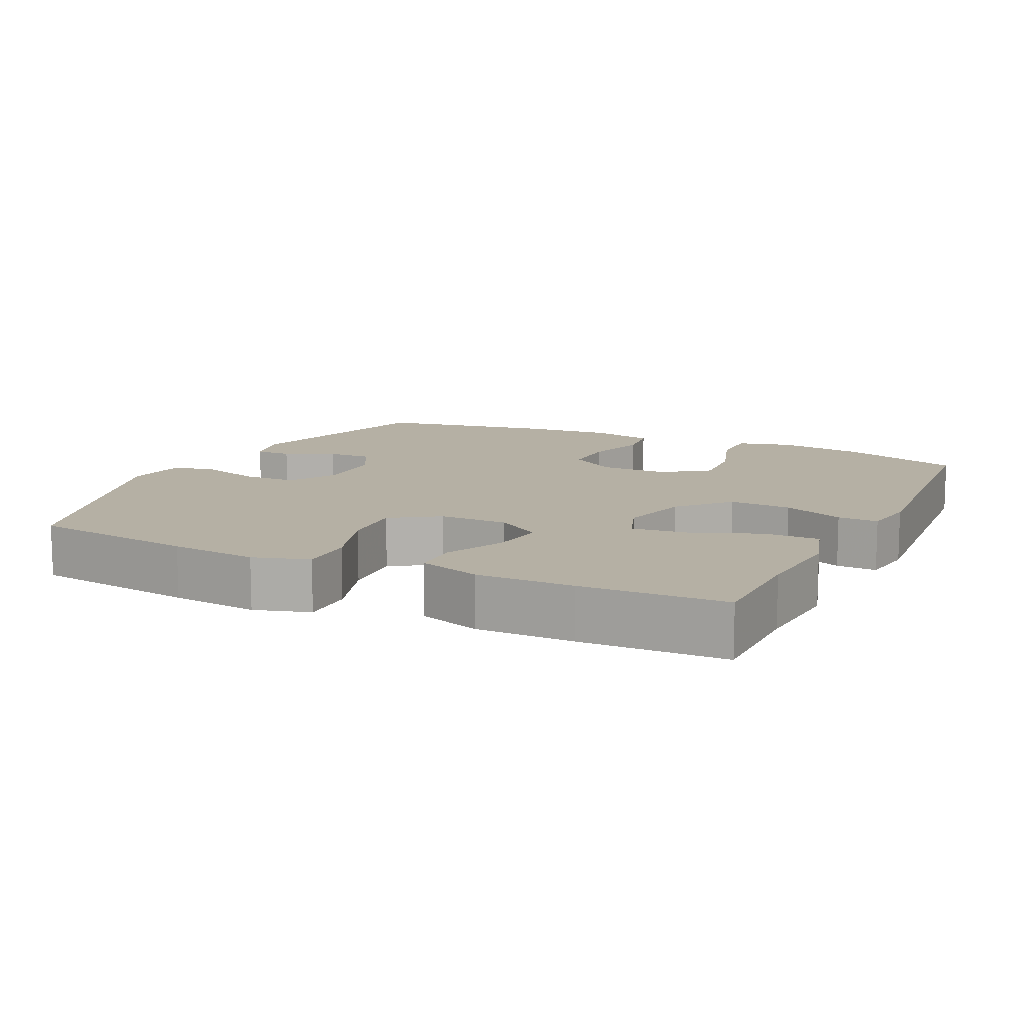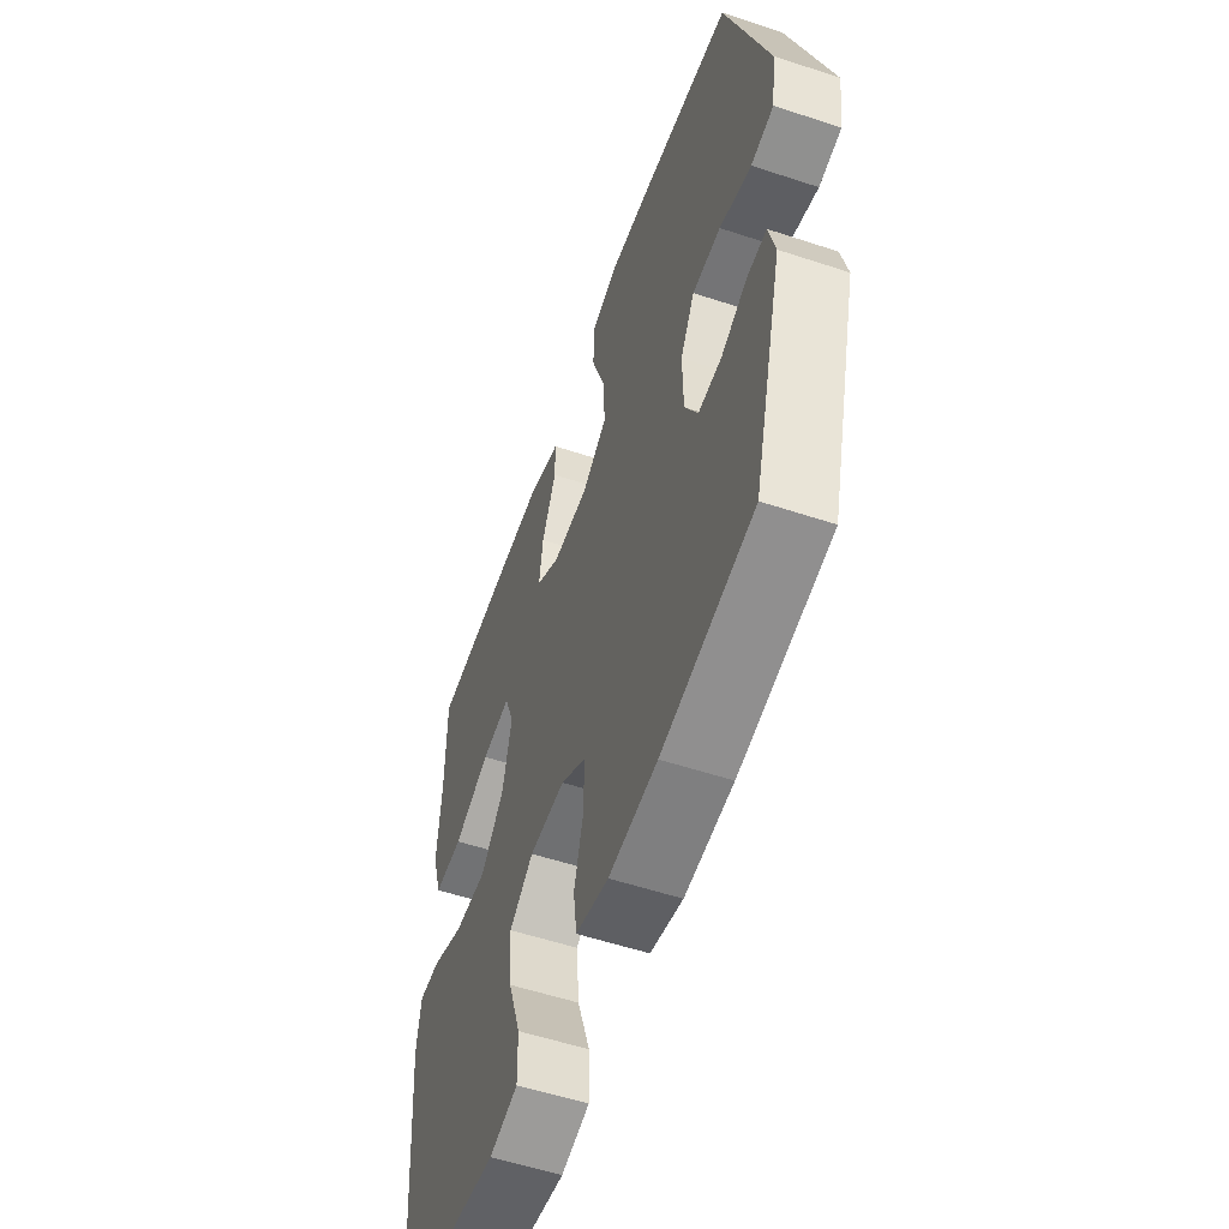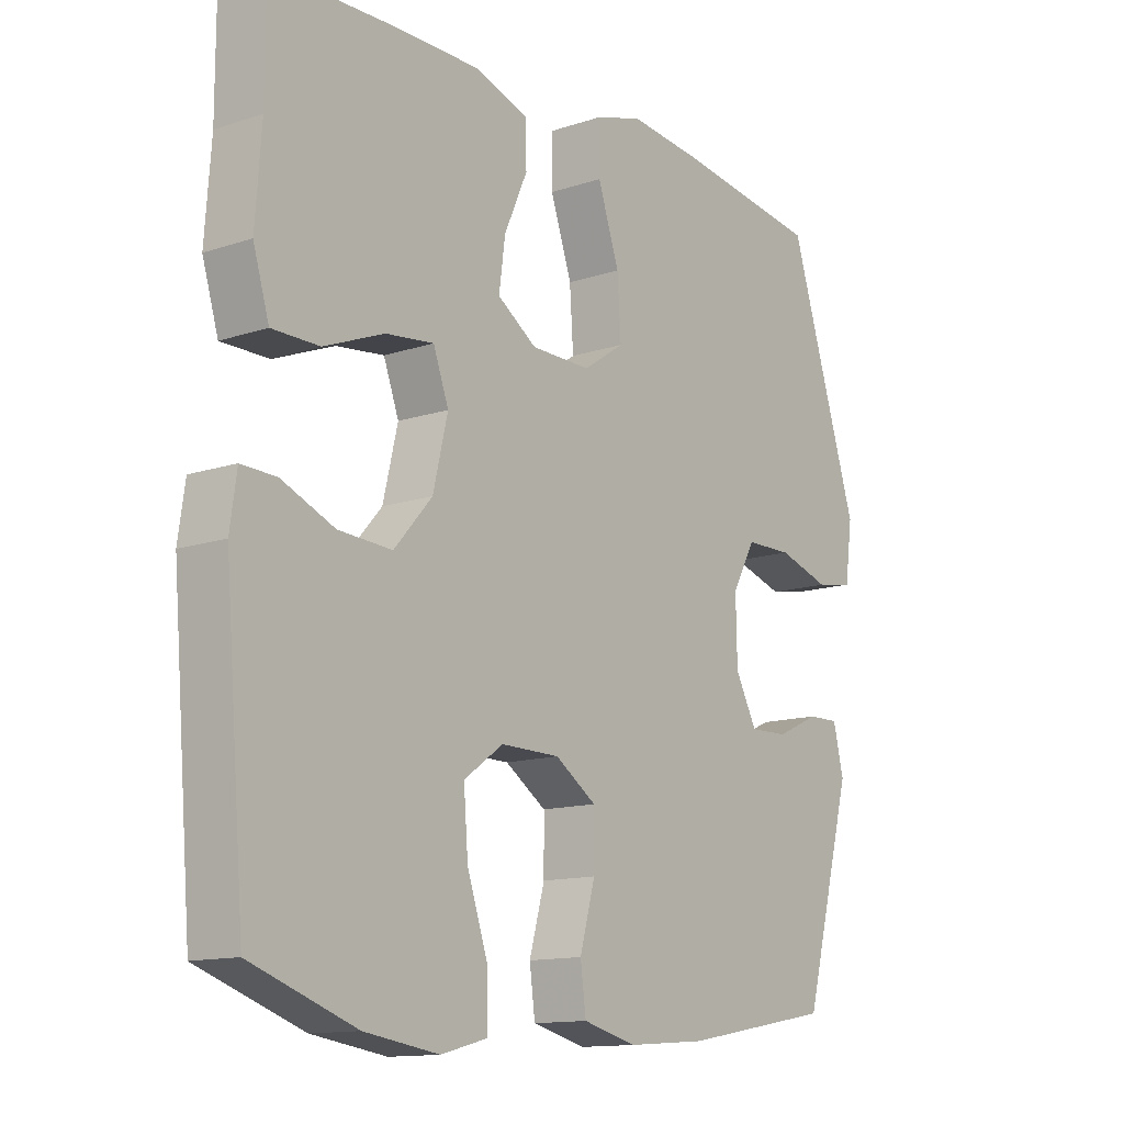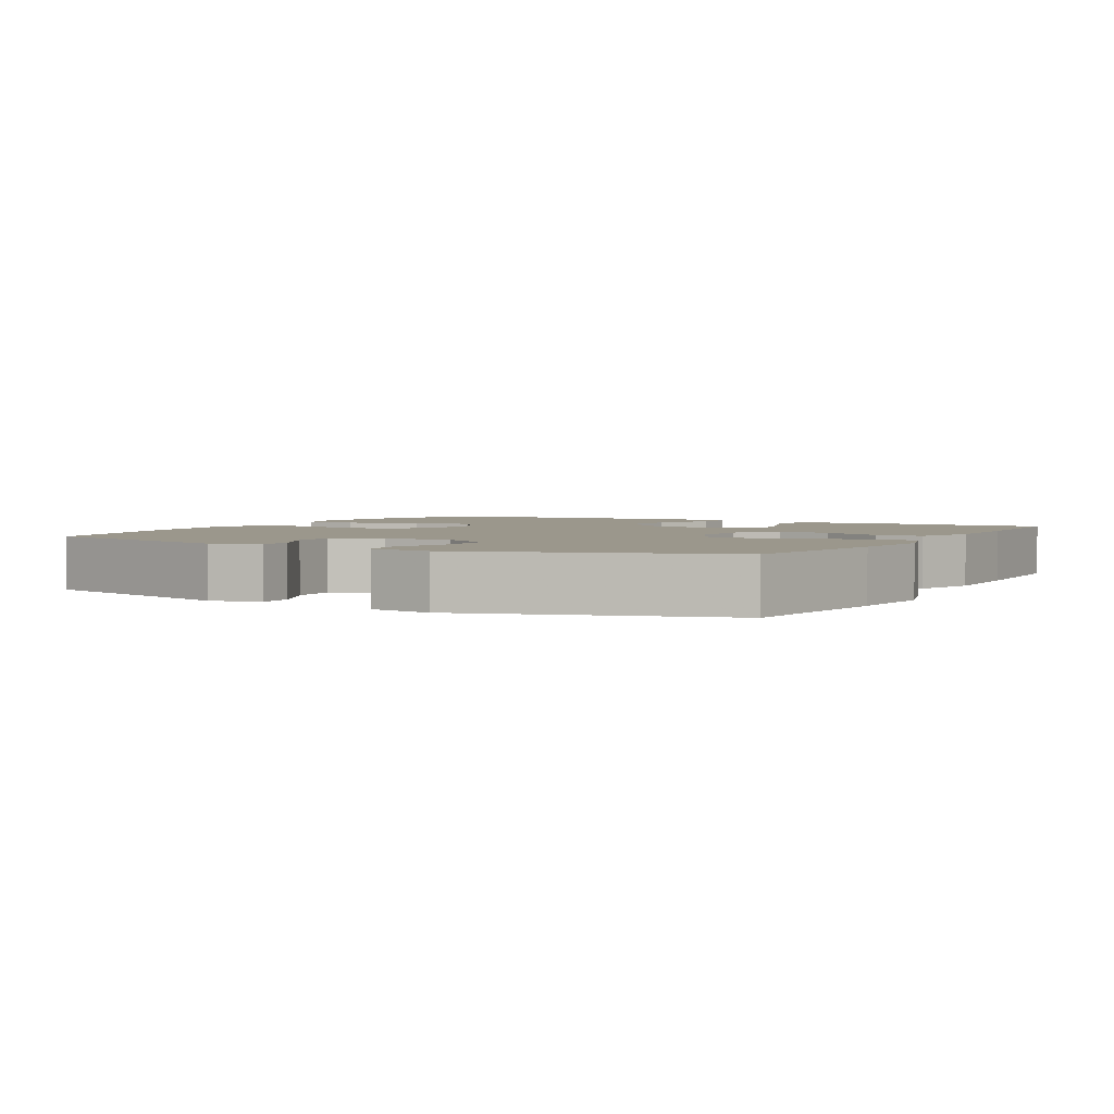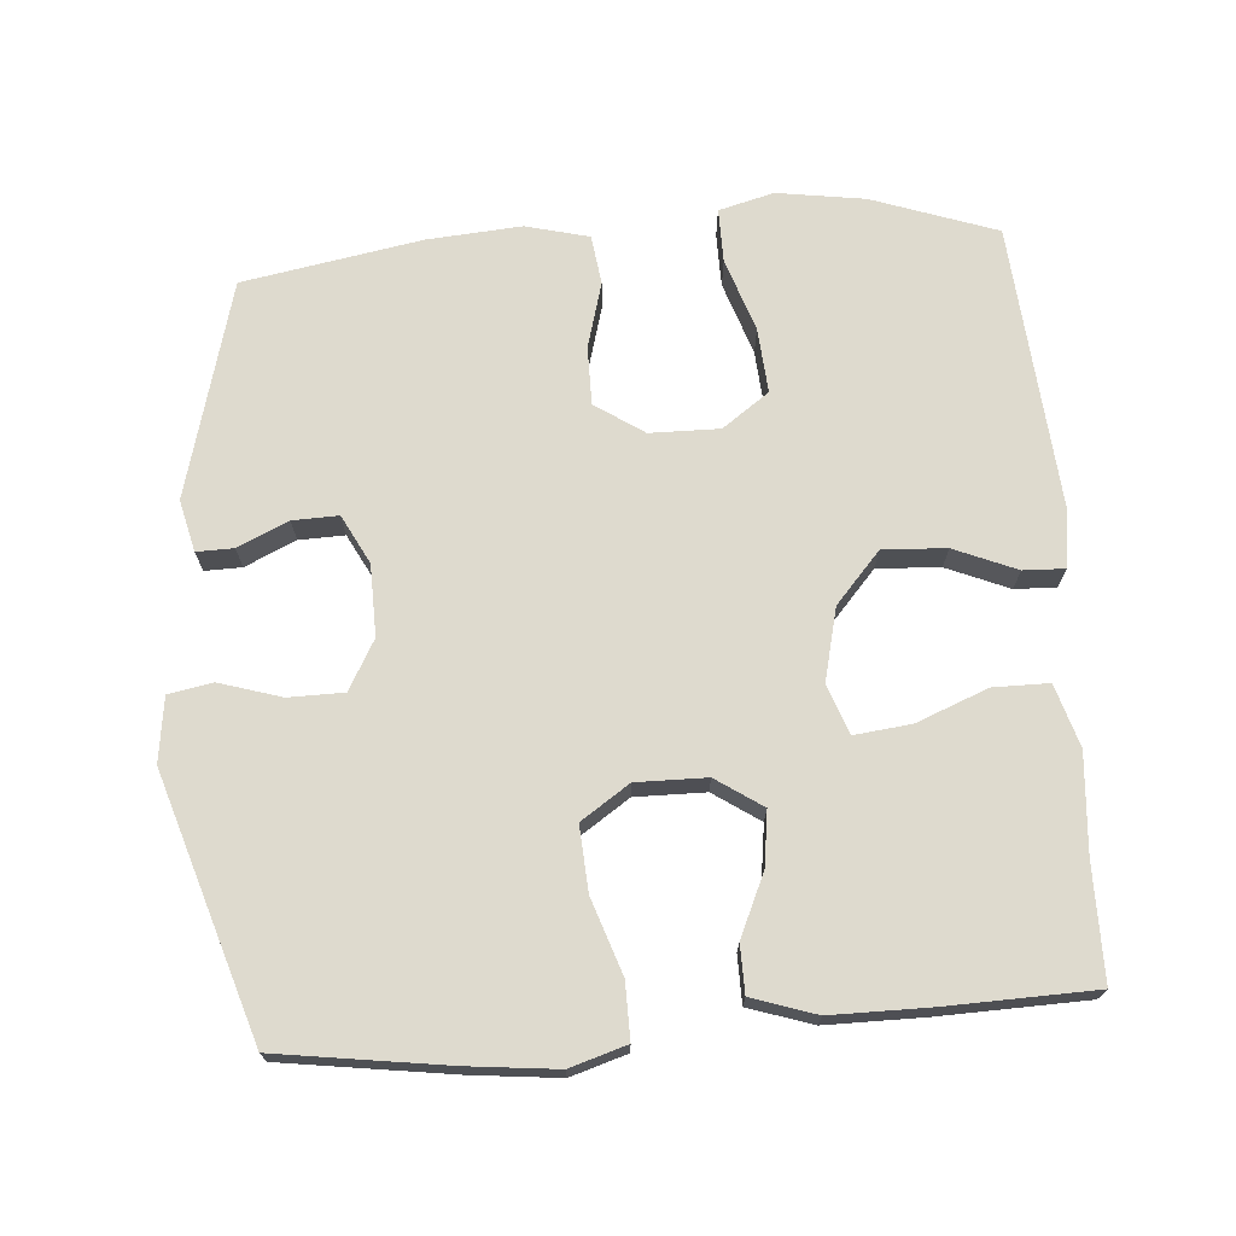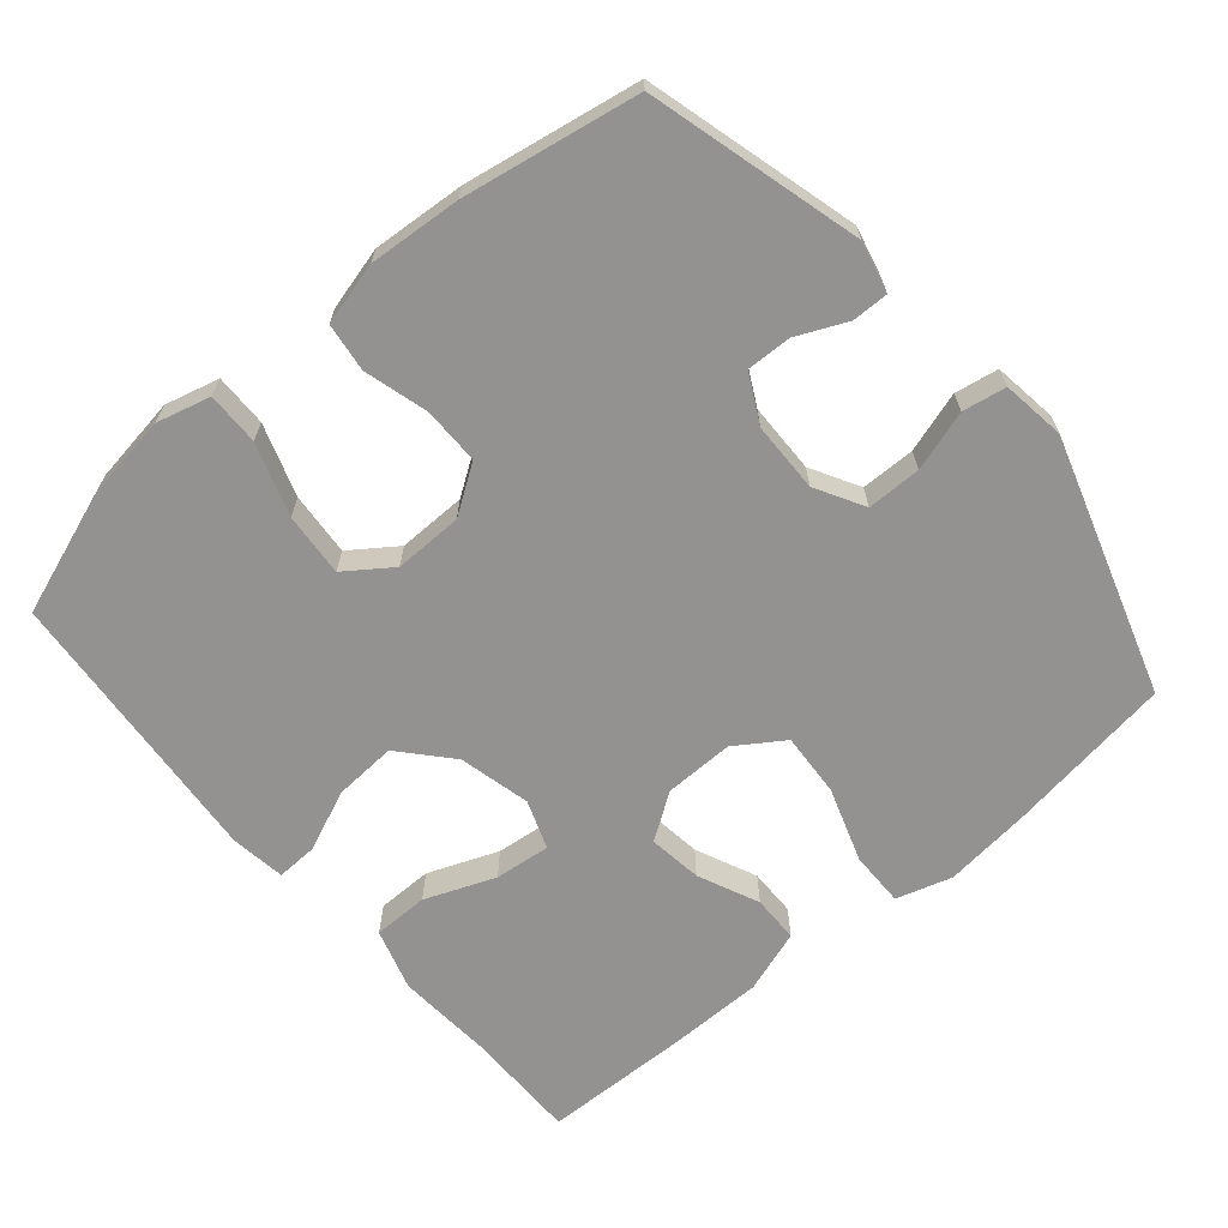
<metadata>
{"format":"obj","ext":"obj","renderer":"f3d","projection":"perspective","resolution":1024,"background":"white","views":[{"elev":11.6,"azim":25.8,"up":"+Y"},{"elev":-55.5,"azim":-109.2,"up":"+Z"},{"elev":-13.1,"azim":127.3,"up":"+Z"},{"elev":2.8,"azim":-60.6,"up":"+Y"},{"elev":71.2,"azim":-4.3,"up":"+Y"},{"elev":-66.5,"azim":-139.5,"up":"+Y"}]}
</metadata>
<code>
v 0.5 0.07 0.5
v 0.5 0.07 0.341
v 0.51 0.07 0.206
v 0.484 0.07 0.12
v 0.407 0.07 0.12
v 0.309 0.07 0.159
v 0.231 0.07 0.168
v 0.206 0.07 0.1
v 0.23 0.07 0
v 0.292 0.07 -0.07
v 0.379 0.07 -0.065
v 0.465 0.07 -0.029
v 0.522 0.07 -0.027
v 0.533 0.07 -0.104
v 0.5 0.07 -0.5
v 0.329 0.07 -0.56
v 0.208 0.07 -0.578
v 0.132 0.07 -0.558
v 0.133 0.07 -0.484
v 0.167 0.07 -0.383
v 0.174 0.07 -0.294
v 0.11 0.07 -0.248
v 0.014 0.07 -0.249
v -0.053 0.07 -0.294
v -0.053 0.07 -0.374
v -0.028 0.07 -0.464
v -0.037 0.07 -0.532
v -0.124 0.07 -0.554
v -0.254 0.07 -0.544
v -0.5 0.07 -0.5
v -0.58 0.07 -0.202
v -0.563 0.07 -0.131
v -0.512 0.07 -0.132
v -0.442 0.07 -0.164
v -0.379 0.07 -0.166
v -0.344 0.07 -0.099
v -0.342 0.07 -0.001
v -0.38 0.07 0.067
v -0.456 0.07 0.068
v -0.541 0.07 0.042
v -0.602 0.07 0.053
v -0.614 0.07 0.142
v -0.5 0.07 0.5
v -0.267 0.07 0.533
v -0.144 0.07 0.546
v -0.066 0.07 0.522
v -0.067 0.07 0.445
v -0.102 0.07 0.342
v -0.108 0.07 0.252
v -0.041 0.07 0.207
v 0.056 0.07 0.208
v 0.12 0.07 0.251
v 0.11 0.07 0.326
v 0.072 0.07 0.411
v 0.073 0.07 0.477
v 0.161 0.07 0.506
v 0.297 0.07 0.506
v 0.5 0 0.5
v 0.5 0 0.341
v 0.51 0 0.206
v 0.484 0 0.12
v 0.407 0 0.12
v 0.309 0 0.159
v 0.231 0 0.168
v 0.206 0 0.1
v 0.23 0 0
v 0.292 0 -0.07
v 0.379 0 -0.065
v 0.465 0 -0.029
v 0.522 0 -0.027
v 0.533 0 -0.104
v 0.5 0 -0.5
v 0.329 0 -0.56
v 0.208 0 -0.578
v 0.132 0 -0.558
v 0.133 0 -0.484
v 0.167 0 -0.383
v 0.174 0 -0.294
v 0.11 0 -0.248
v 0.014 0 -0.249
v -0.053 0 -0.294
v -0.053 0 -0.374
v -0.028 0 -0.464
v -0.037 0 -0.532
v -0.124 0 -0.554
v -0.254 0 -0.544
v -0.5 0 -0.5
v -0.58 0 -0.202
v -0.563 0 -0.131
v -0.512 0 -0.132
v -0.442 0 -0.164
v -0.379 0 -0.166
v -0.344 0 -0.099
v -0.342 0 -0.001
v -0.38 0 0.067
v -0.456 0 0.068
v -0.541 0 0.042
v -0.602 0 0.053
v -0.614 0 0.142
v -0.5 0 0.5
v -0.267 0 0.533
v -0.144 0 0.546
v -0.066 0 0.522
v -0.067 0 0.445
v -0.102 0 0.342
v -0.108 0 0.252
v -0.041 0 0.207
v 0.056 0 0.208
v 0.12 0 0.251
v 0.11 0 0.326
v 0.072 0 0.411
v 0.073 0 0.477
v 0.161 0 0.506
v 0.297 0 0.506
f 56 57 1 2
f 53 54 55 56
f 52 53 56 2
f 51 52 2 3
f 50 51 3
f 45 46 47 48
f 45 48 49
f 44 45 49
f 43 44 49
f 42 43 49 50
f 39 40 41 42
f 38 39 42 50
f 31 32 33 34
f 31 34 35
f 30 31 35
f 29 30 35 36
f 25 26 27 28
f 24 25 28 29
f 17 18 19 20
f 17 20 21
f 16 17 21
f 15 16 21
f 14 15 21 22
f 11 12 13 14
f 10 11 14 22
f 3 4 5 6
f 3 6 7
f 50 3 7
f 37 38 50 7
f 24 29 36 37
f 23 24 37 7
f 9 10 22 23
f 8 9 23
f 7 8 23
f 59 58 114 113
f 113 112 111 110
f 59 113 110 109
f 60 59 109 108
f 60 108 107
f 105 104 103 102
f 106 105 102
f 106 102 101
f 106 101 100
f 107 106 100 99
f 99 98 97 96
f 107 99 96 95
f 91 90 89 88
f 92 91 88
f 92 88 87
f 93 92 87 86
f 85 84 83 82
f 86 85 82 81
f 77 76 75 74
f 78 77 74
f 78 74 73
f 78 73 72
f 79 78 72 71
f 71 70 69 68
f 79 71 68 67
f 63 62 61 60
f 64 63 60
f 64 60 107
f 64 107 95 94
f 94 93 86 81
f 64 94 81 80
f 80 79 67 66
f 80 66 65
f 80 65 64
f 1 58 59 2
f 2 59 60 3
f 3 60 61 4
f 4 61 62 5
f 5 62 63 6
f 6 63 64 7
f 7 64 65 8
f 8 65 66 9
f 9 66 67 10
f 10 67 68 11
f 11 68 69 12
f 12 69 70 13
f 13 70 71 14
f 14 71 72 15
f 15 72 73 16
f 16 73 74 17
f 17 74 75 18
f 18 75 76 19
f 19 76 77 20
f 20 77 78 21
f 21 78 79 22
f 22 79 80 23
f 23 80 81 24
f 24 81 82 25
f 25 82 83 26
f 26 83 84 27
f 27 84 85 28
f 28 85 86 29
f 29 86 87 30
f 30 87 88 31
f 31 88 89 32
f 32 89 90 33
f 33 90 91 34
f 34 91 92 35
f 35 92 93 36
f 36 93 94 37
f 37 94 95 38
f 38 95 96 39
f 39 96 97 40
f 40 97 98 41
f 41 98 99 42
f 42 99 100 43
f 43 100 101 44
f 44 101 102 45
f 45 102 103 46
f 46 103 104 47
f 47 104 105 48
f 48 105 106 49
f 49 106 107 50
f 50 107 108 51
f 51 108 109 52
f 52 109 110 53
f 53 110 111 54
f 54 111 112 55
f 55 112 113 56
f 56 113 114 57
f 57 114 58 1

</code>
